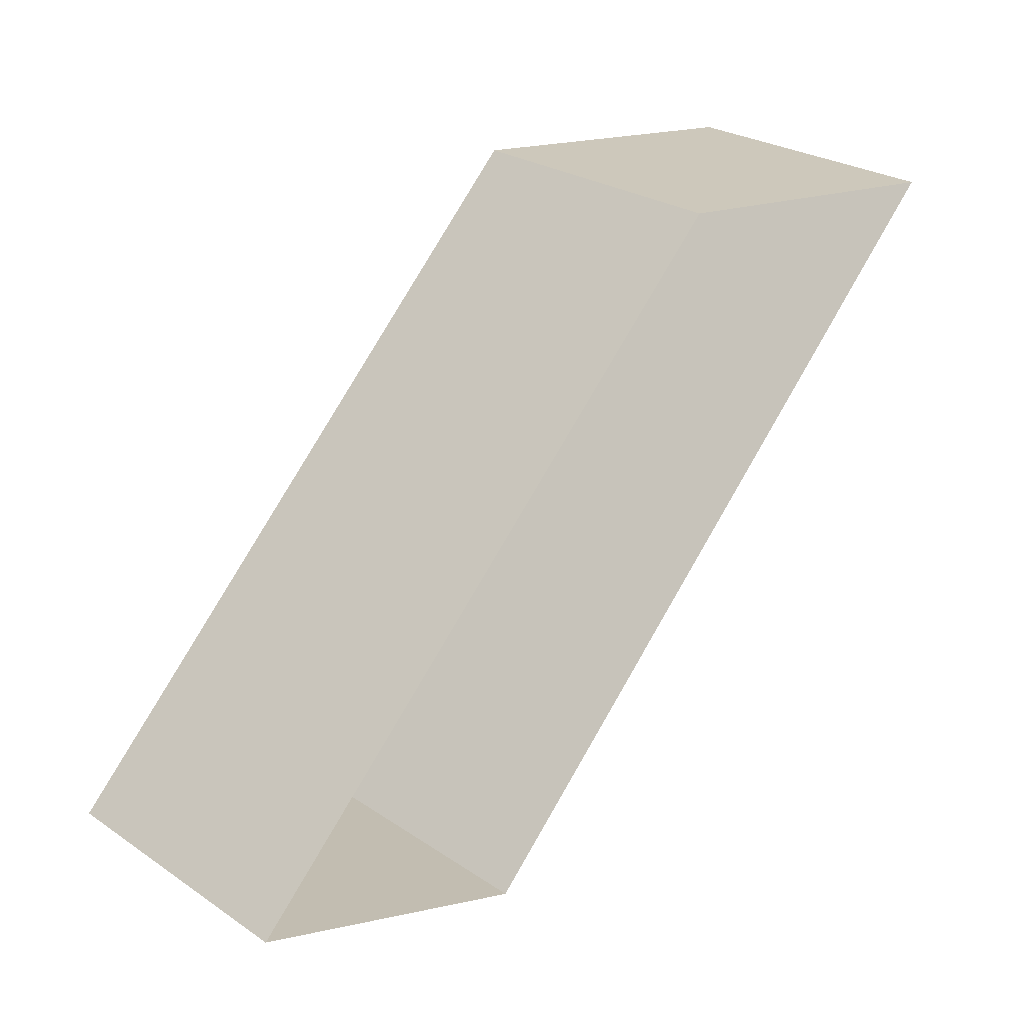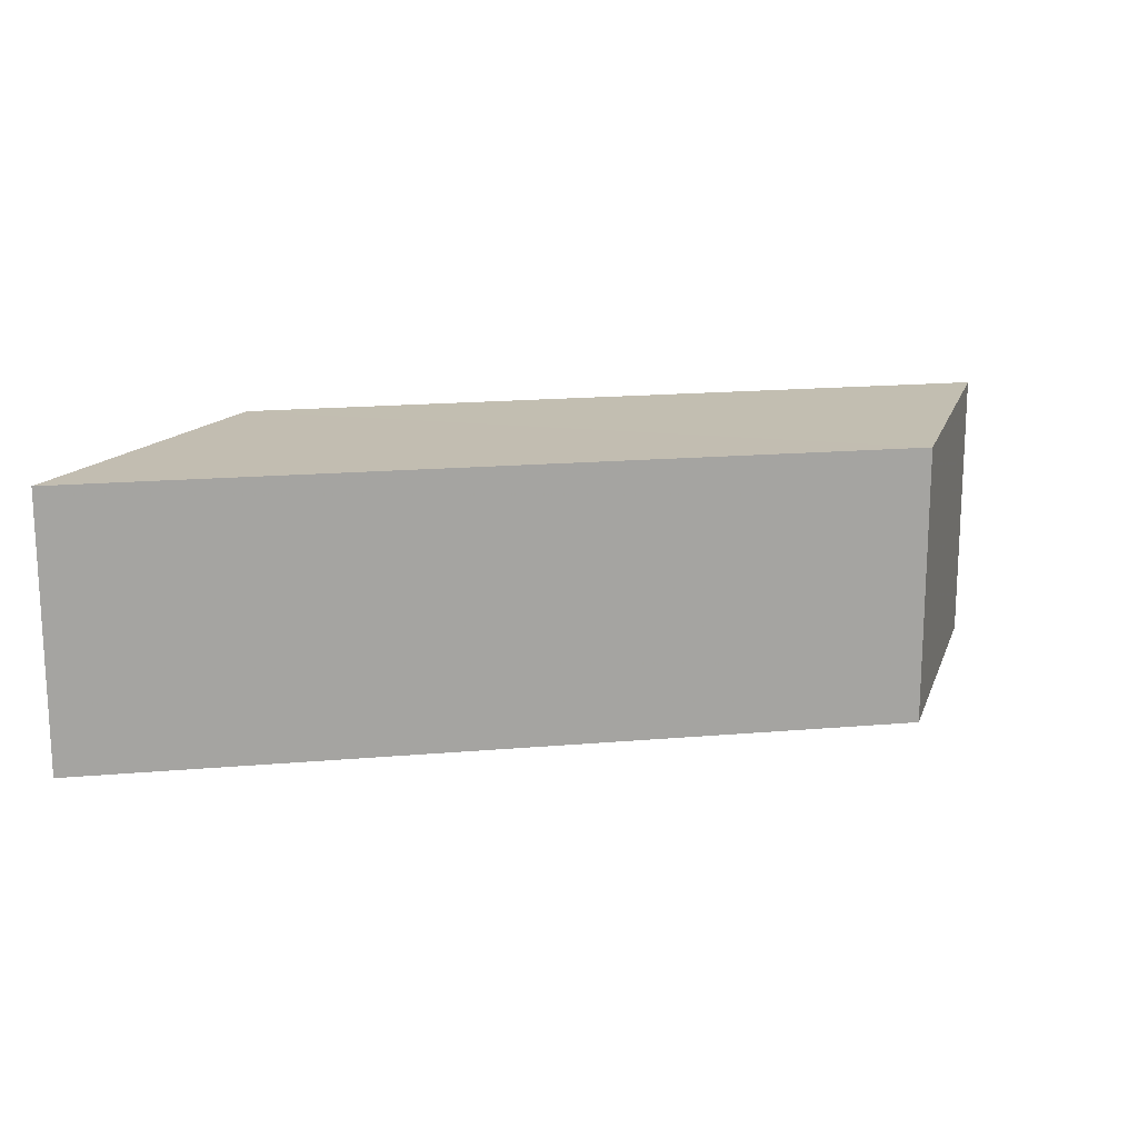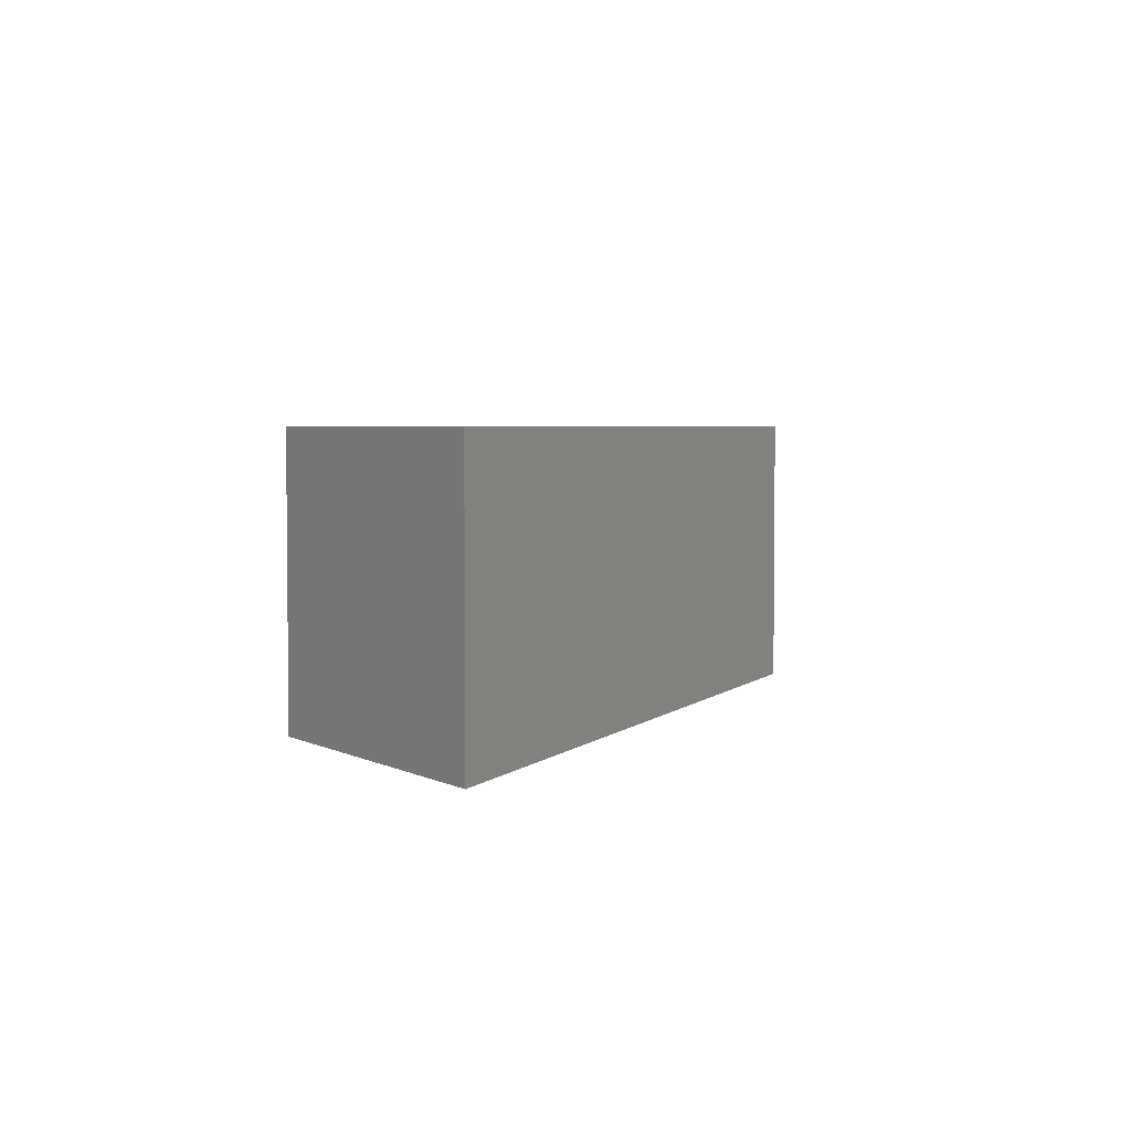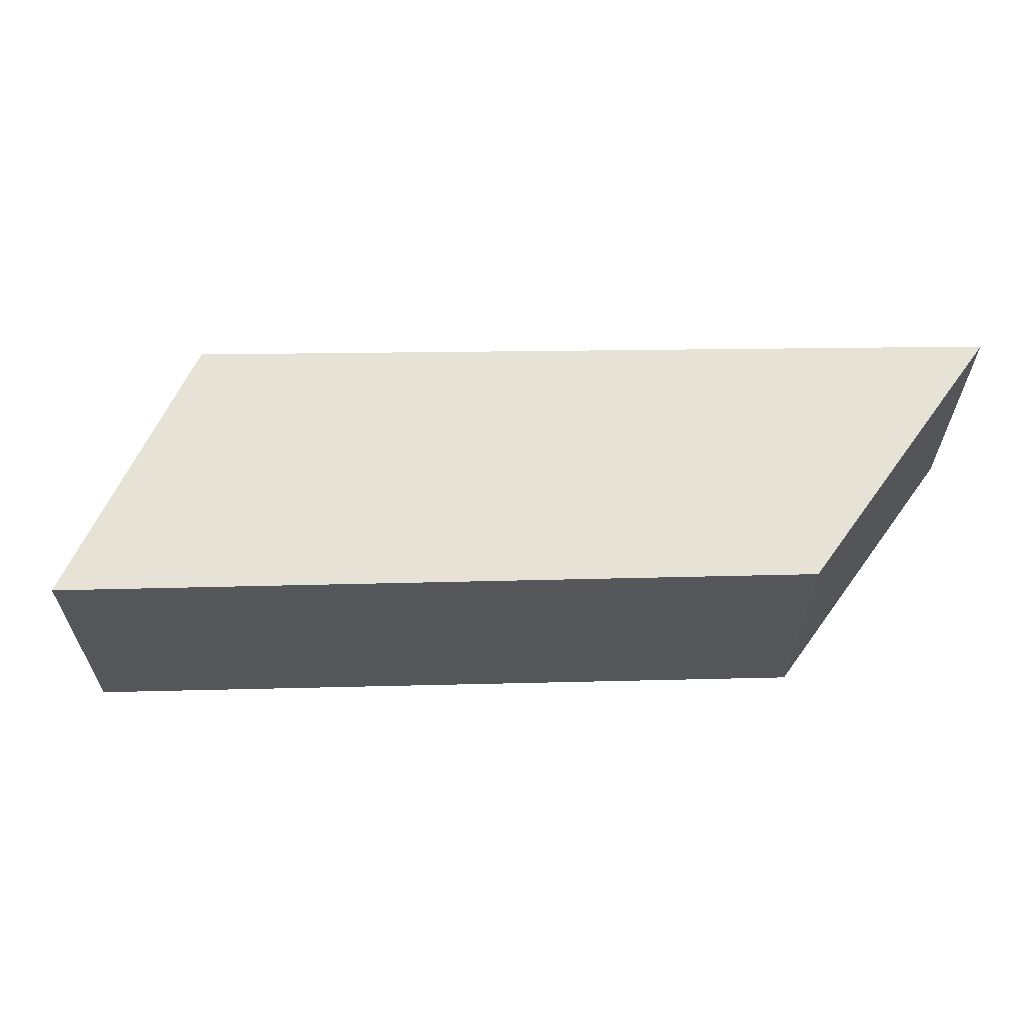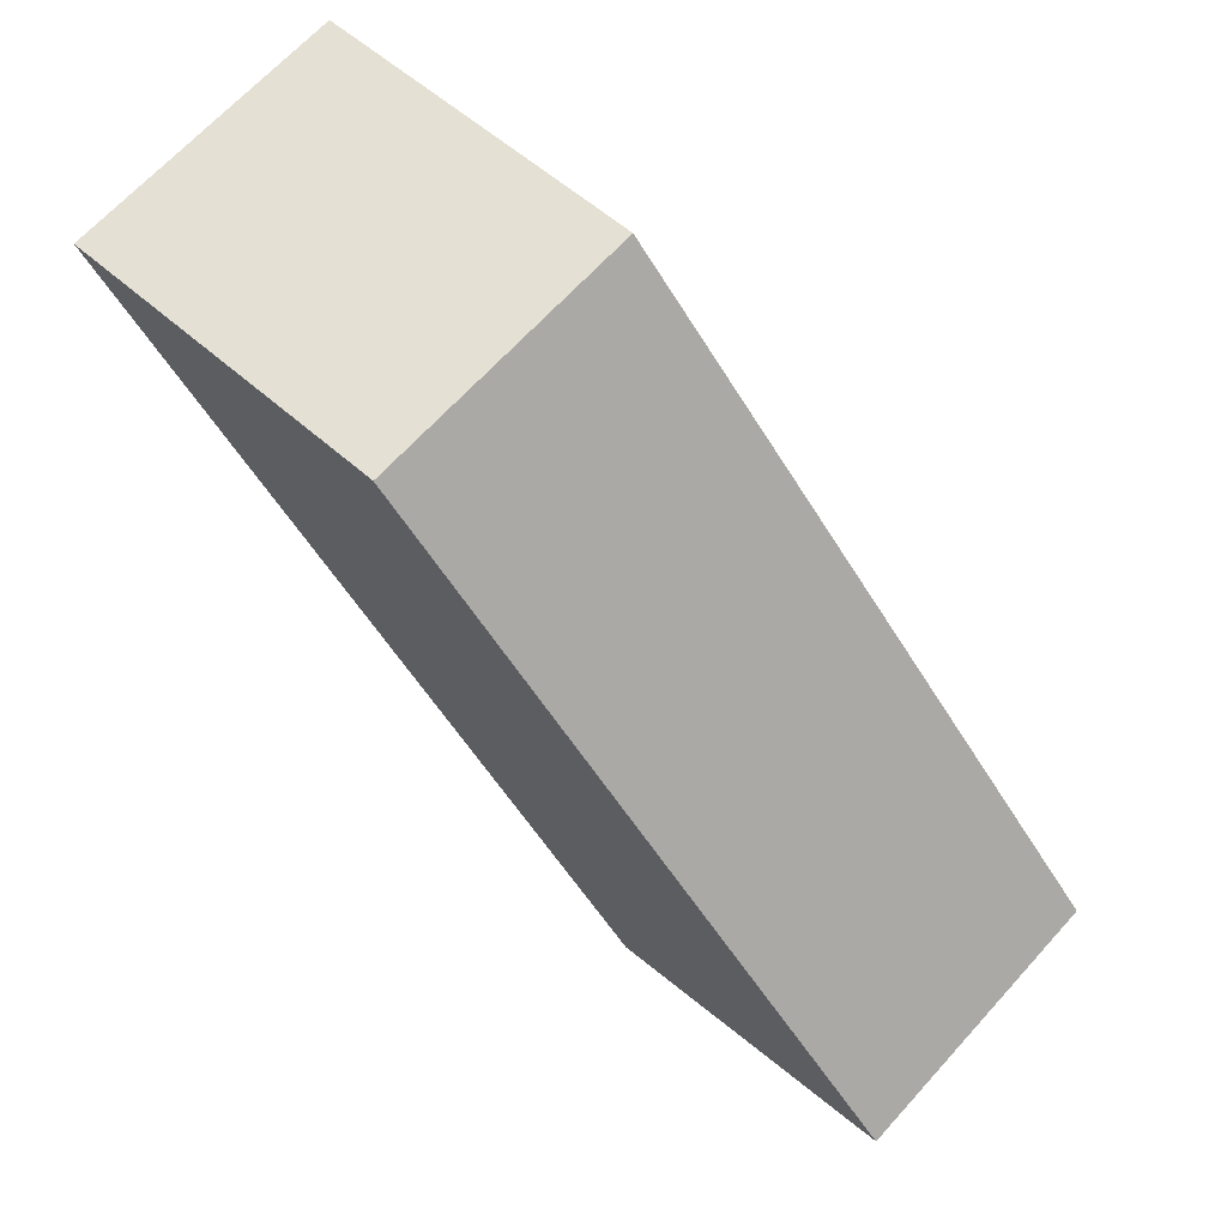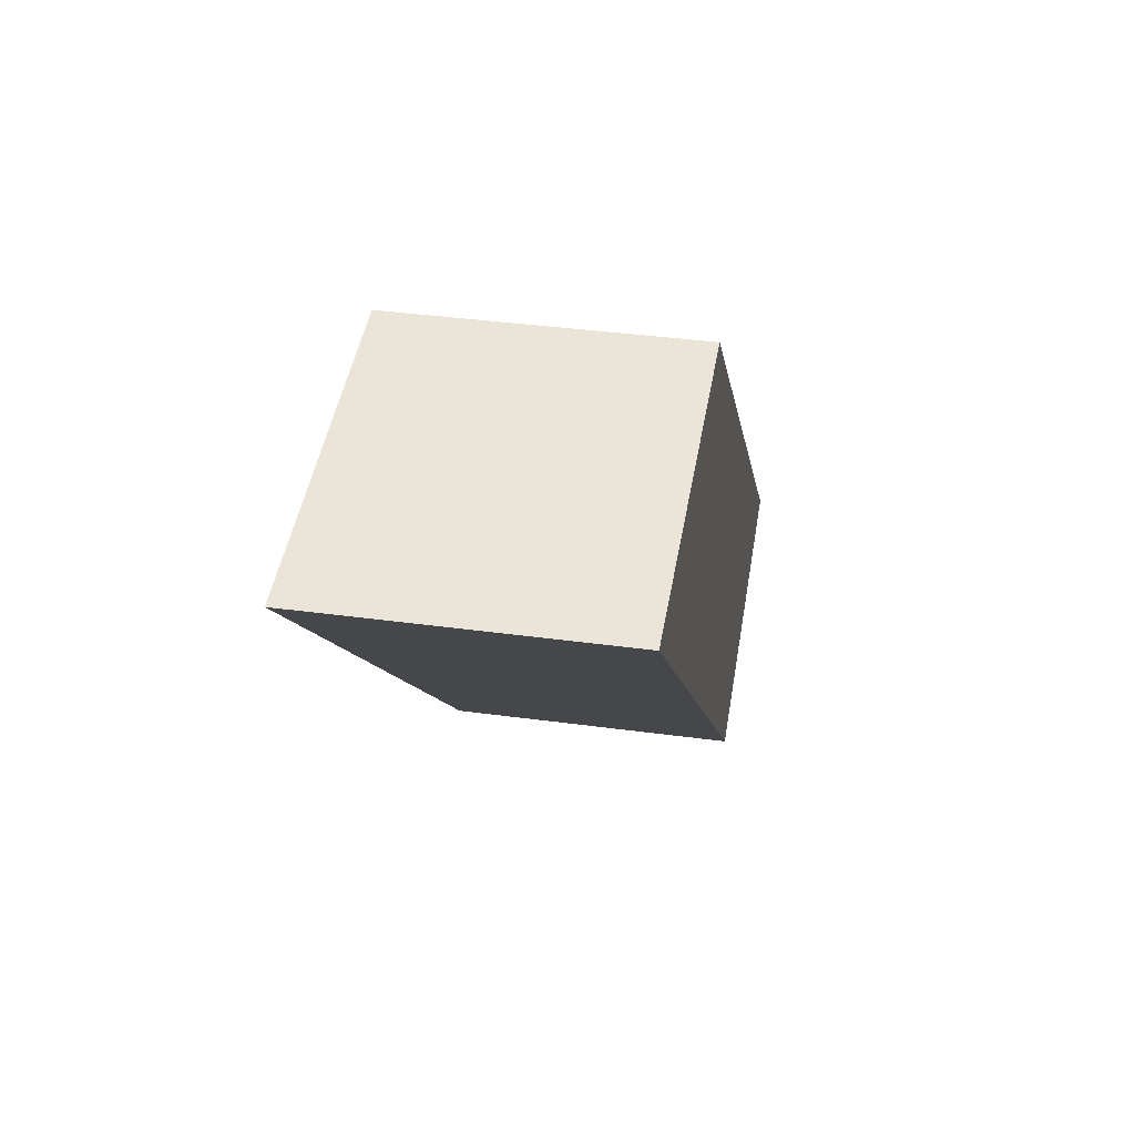
<metadata>
{"format":"obj","ext":"obj","renderer":"f3d","projection":"perspective","resolution":1024,"background":"white","views":[{"elev":26.2,"azim":136.5,"up":"+Y"},{"elev":17.1,"azim":-56.1,"up":"+Z"},{"elev":3.7,"azim":-114.4,"up":"+Z"},{"elev":63.4,"azim":133.0,"up":"+Z"},{"elev":67.4,"azim":42.5,"up":"+Y"},{"elev":38.3,"azim":-80.1,"up":"+Y"}]}
</metadata>
<code>
v -2.213e+05 -1.257e+05 24.08
v -2.213e+05 -1.257e+05 24.08
v -2.213e+05 -1.257e+05 24.08
v -2.213e+05 -1.257e+05 24.08
v -2.213e+05 -1.257e+05 26.63
v -2.213e+05 -1.257e+05 26.63
v -2.213e+05 -1.257e+05 26.63
v -2.213e+05 -1.257e+05 26.63
f 1 2 3
f 1 4 2
f 5 6 7
f 5 8 6
f 8 2 4
f 8 5 2
f 5 3 2
f 5 7 3
f 7 1 3
f 7 6 1
f 8 4 1
f 6 8 1

</code>
